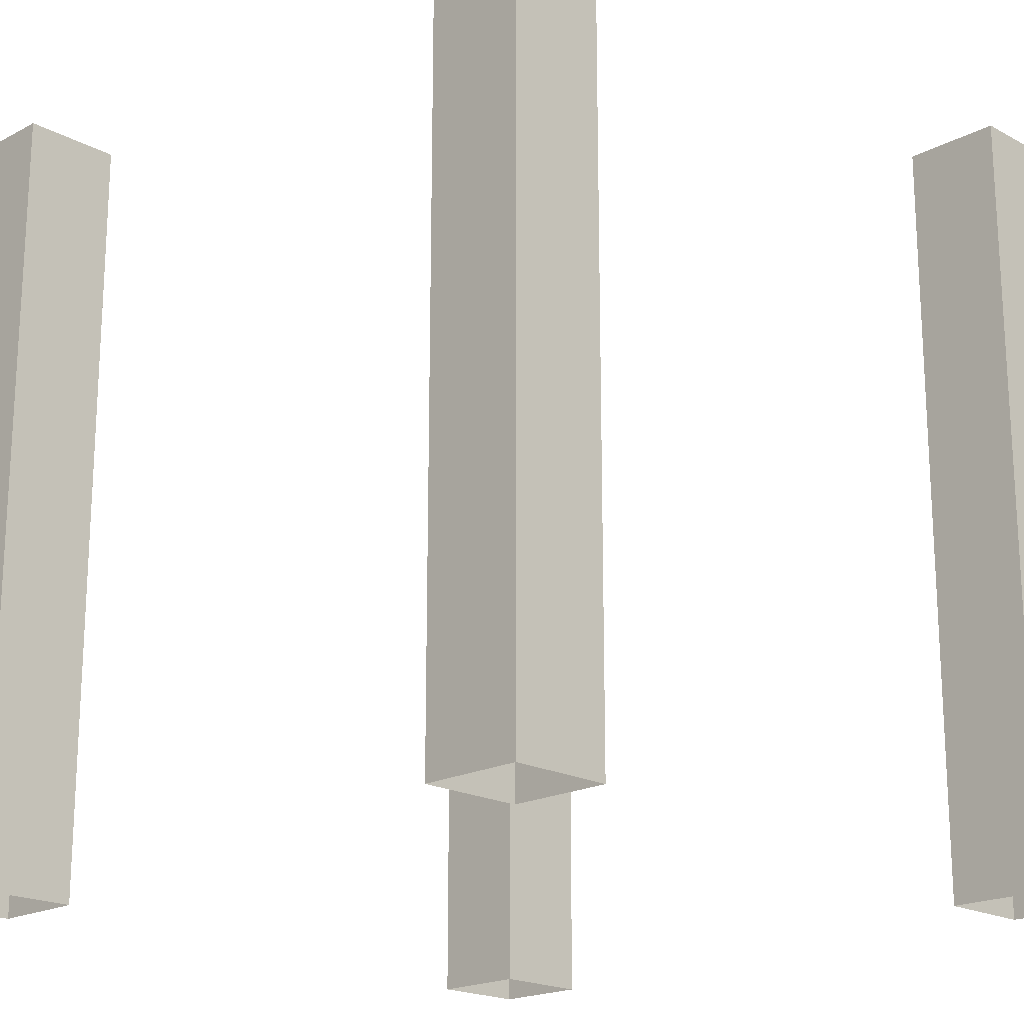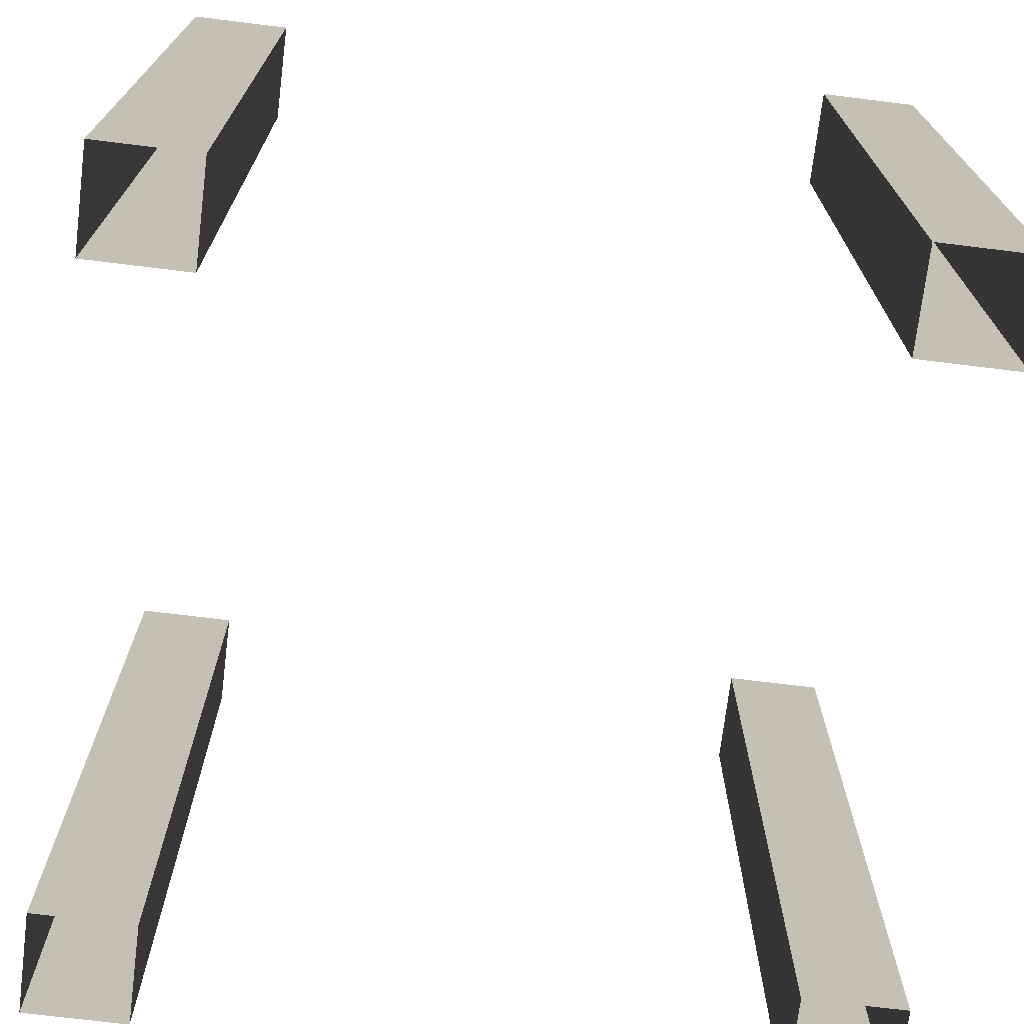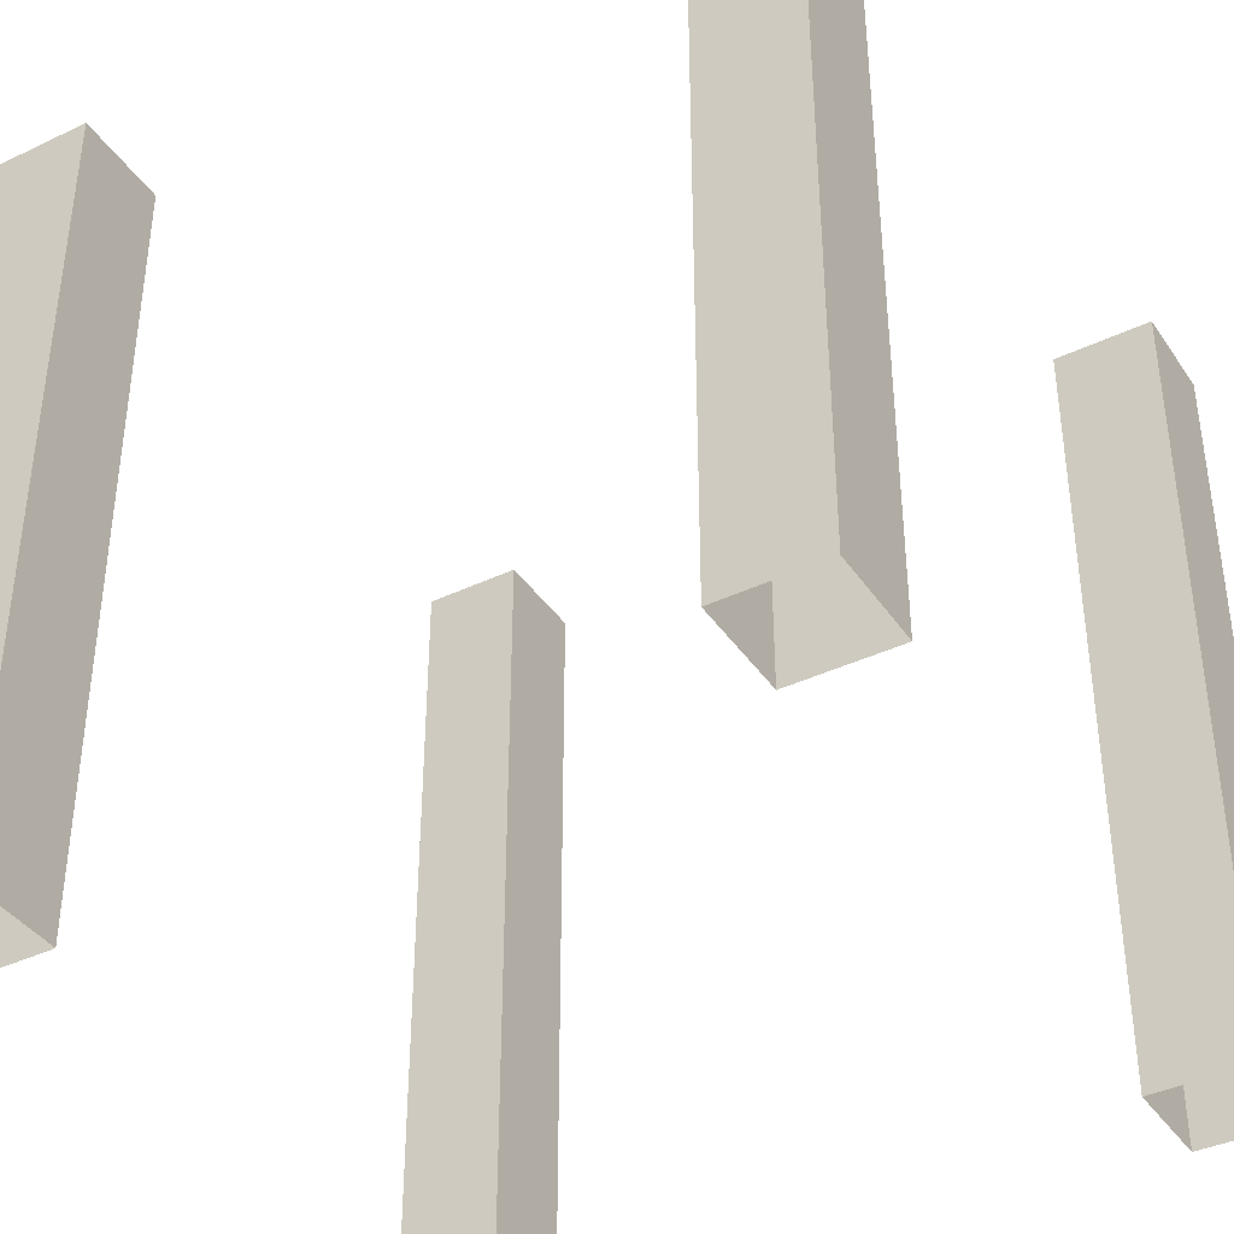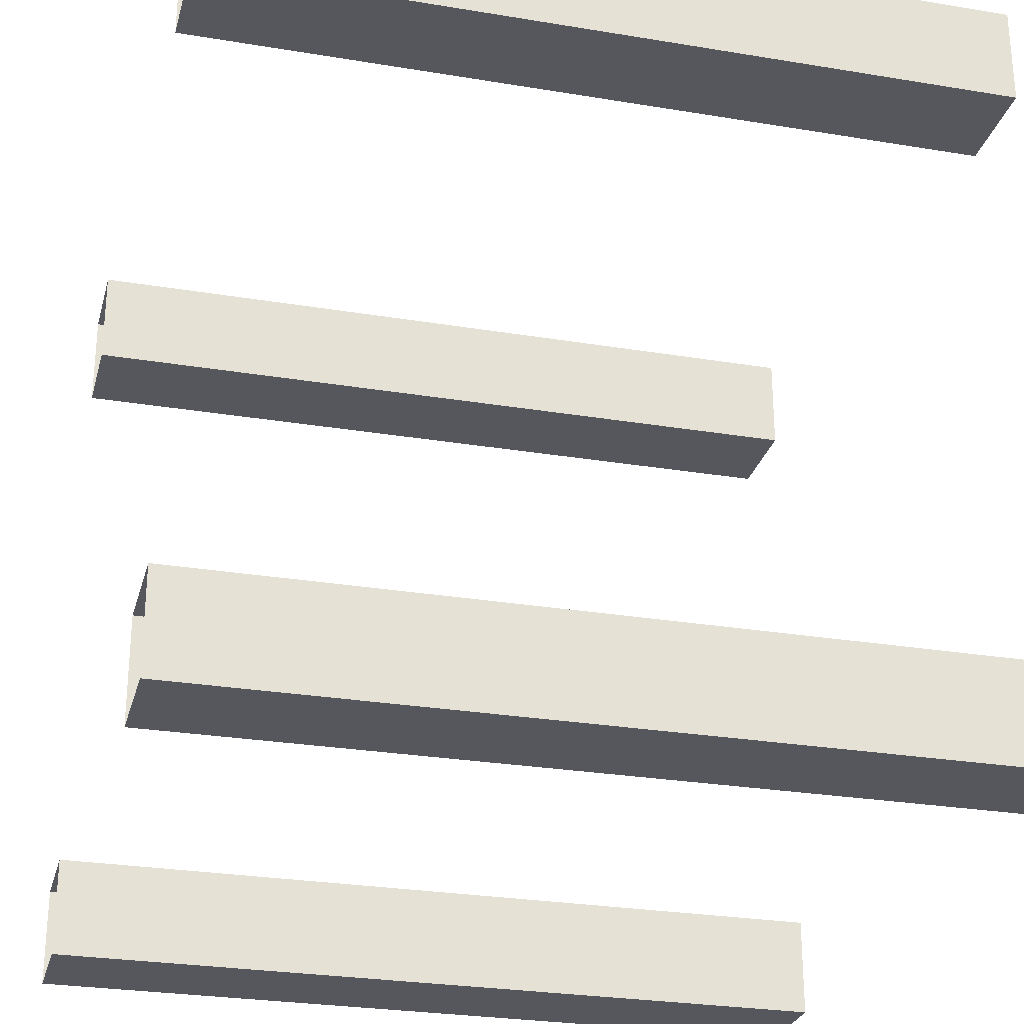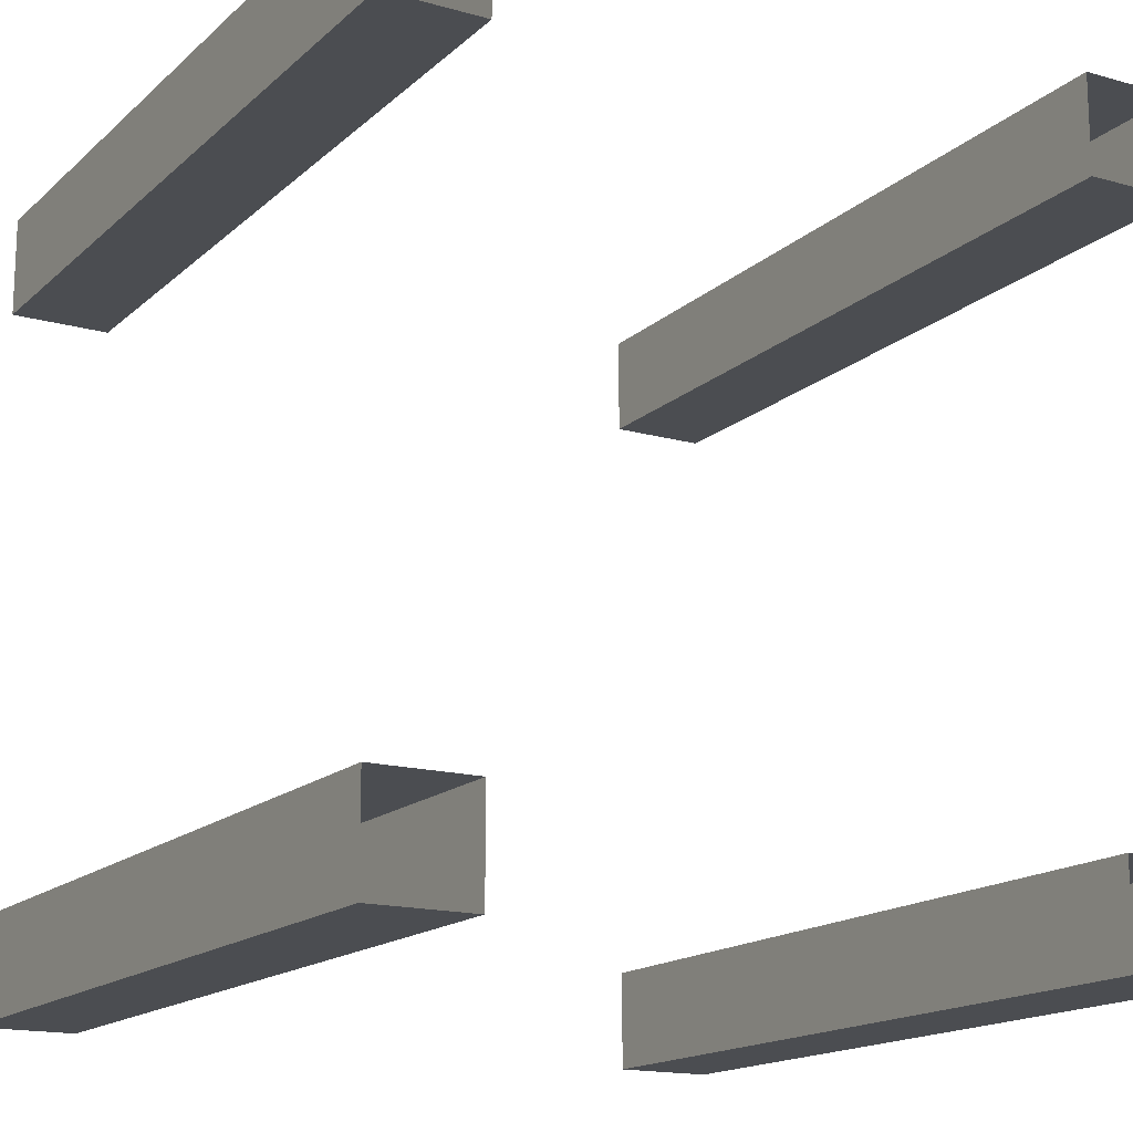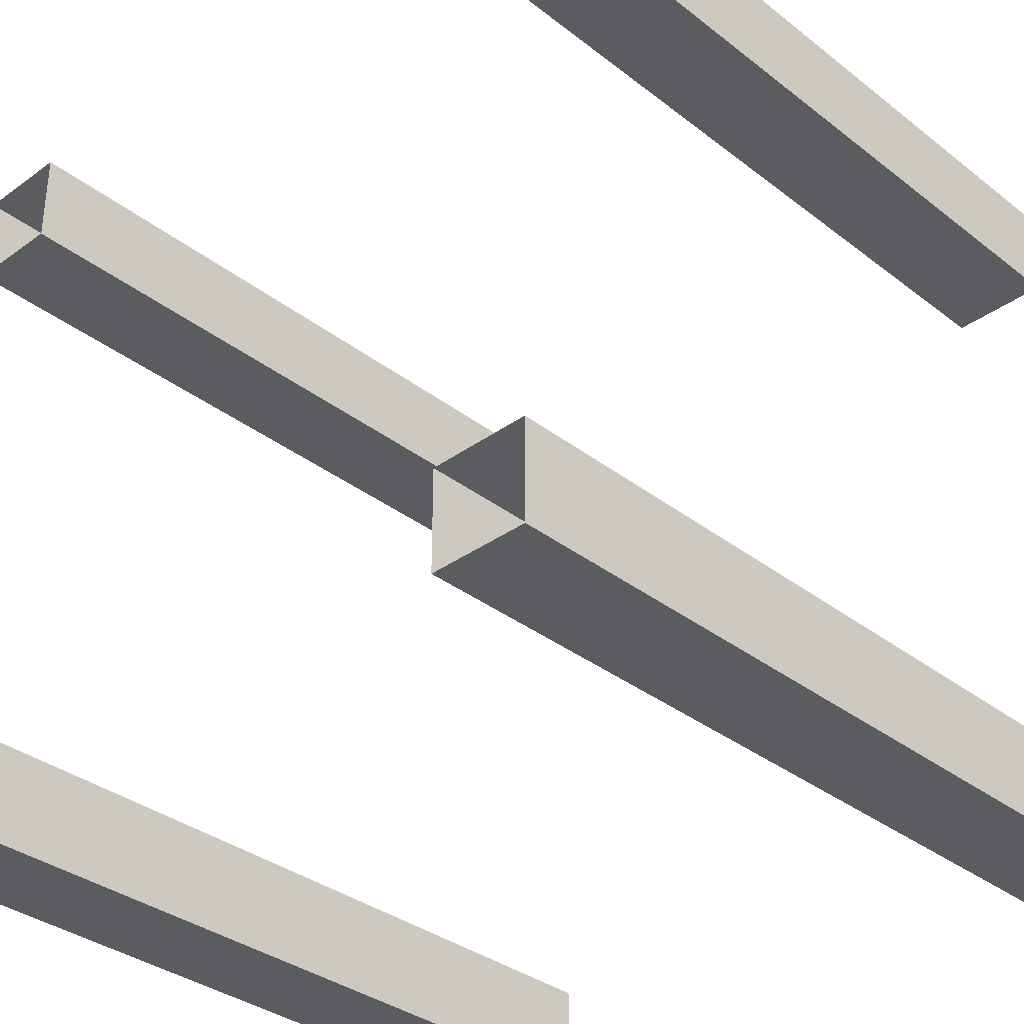
<metadata>
{"format":"obj","ext":"obj","renderer":"f3d","projection":"perspective","resolution":1024,"background":"white","views":[{"elev":-19.4,"azim":134.7,"up":"+Y"},{"elev":-72.4,"azim":173.0,"up":"+Y"},{"elev":-39.4,"azim":30.7,"up":"+Y"},{"elev":-27.6,"azim":75.7,"up":"+Z"},{"elev":-16.0,"azim":-30.2,"up":"+Z"},{"elev":-34.6,"azim":-136.0,"up":"+Z"}]}
</metadata>
<code>
g InsideBox_ArchALegs_Second
v -0.375 0.5 -0.5
v -0.5 0.5 -0.5
v -0.5 -0.5 -0.5
v -0.375 -0.5 -0.5
v 0.5 0.5 -0.375
v 0.5 0.5 -0.5
v 0.5 -0.5 -0.5
v 0.5 -0.5 -0.375
v 0.375 0.5 -0.5
v 0.375 -0.5 -0.5
v 0.5 -0.5 -0.5
v 0.5 0.5 -0.5
v 0.5 0.5 0.375
v 0.5 -0.5 0.375
v 0.5 -0.5 0.5
v 0.5 0.5 0.5
v -0.375 0.5 0.5
v -0.375 -0.5 0.5
v -0.5 -0.5 0.5
v -0.5 0.5 0.5
v 0.375 0.5 0.5
v 0.5 0.5 0.5
v 0.5 -0.5 0.5
v 0.375 -0.5 0.5
v -0.5 0.5 -0.375
v -0.5 -0.5 -0.375
v -0.5 -0.5 -0.5
v -0.5 0.5 -0.5
v -0.5 0.5 0.375
v -0.5 0.5 0.5
v -0.5 -0.5 0.5
v -0.5 -0.5 0.375
v 0.375 0.5 -0.5
v 0.375 0.5 -0.375
v 0.375 -0.5 -0.375
v 0.375 -0.5 -0.5
v 0.5 0.5 0.375
v 0.375 0.5 0.375
v 0.375 -0.5 0.375
v 0.5 -0.5 0.375
v 0.375 0.5 0.5
v 0.375 -0.5 0.5
v 0.375 -0.5 0.375
v 0.375 0.5 0.375
v -0.375 -0.5 0.375
v -0.375 0.5 0.375
v -0.5 0.5 0.375
v -0.5 -0.5 0.375
v 0.5 0.5 -0.375
v 0.5 -0.5 -0.375
v 0.375 -0.5 -0.375
v 0.375 0.5 -0.375
v -0.5 0.5 -0.375
v -0.375 0.5 -0.375
v -0.375 -0.5 -0.375
v -0.5 -0.5 -0.375
v -0.375 0.5 -0.5
v -0.375 -0.5 -0.5
v -0.375 -0.5 -0.375
v -0.375 0.5 -0.375
v -0.375 0.5 0.5
v -0.375 0.5 0.375
v -0.375 -0.5 0.375
v -0.375 -0.5 0.5
g InsideBox_ArchALegs_Second_0
f 3 2 1
f 4 3 1
f 7 6 5
f 8 7 5
f 11 10 9
f 12 11 9
f 15 14 13
f 16 15 13
f 19 18 17
f 20 19 17
f 23 22 21
f 24 23 21
f 27 26 25
f 28 27 25
f 31 30 29
f 32 31 29
f 35 34 33
f 36 35 33
f 39 38 37
f 40 39 37
f 43 42 41
f 44 43 41
f 47 46 45
f 48 47 45
f 51 50 49
f 52 51 49
f 55 54 53
f 56 55 53
f 59 58 57
f 60 59 57
f 63 62 61
f 64 63 61

</code>
